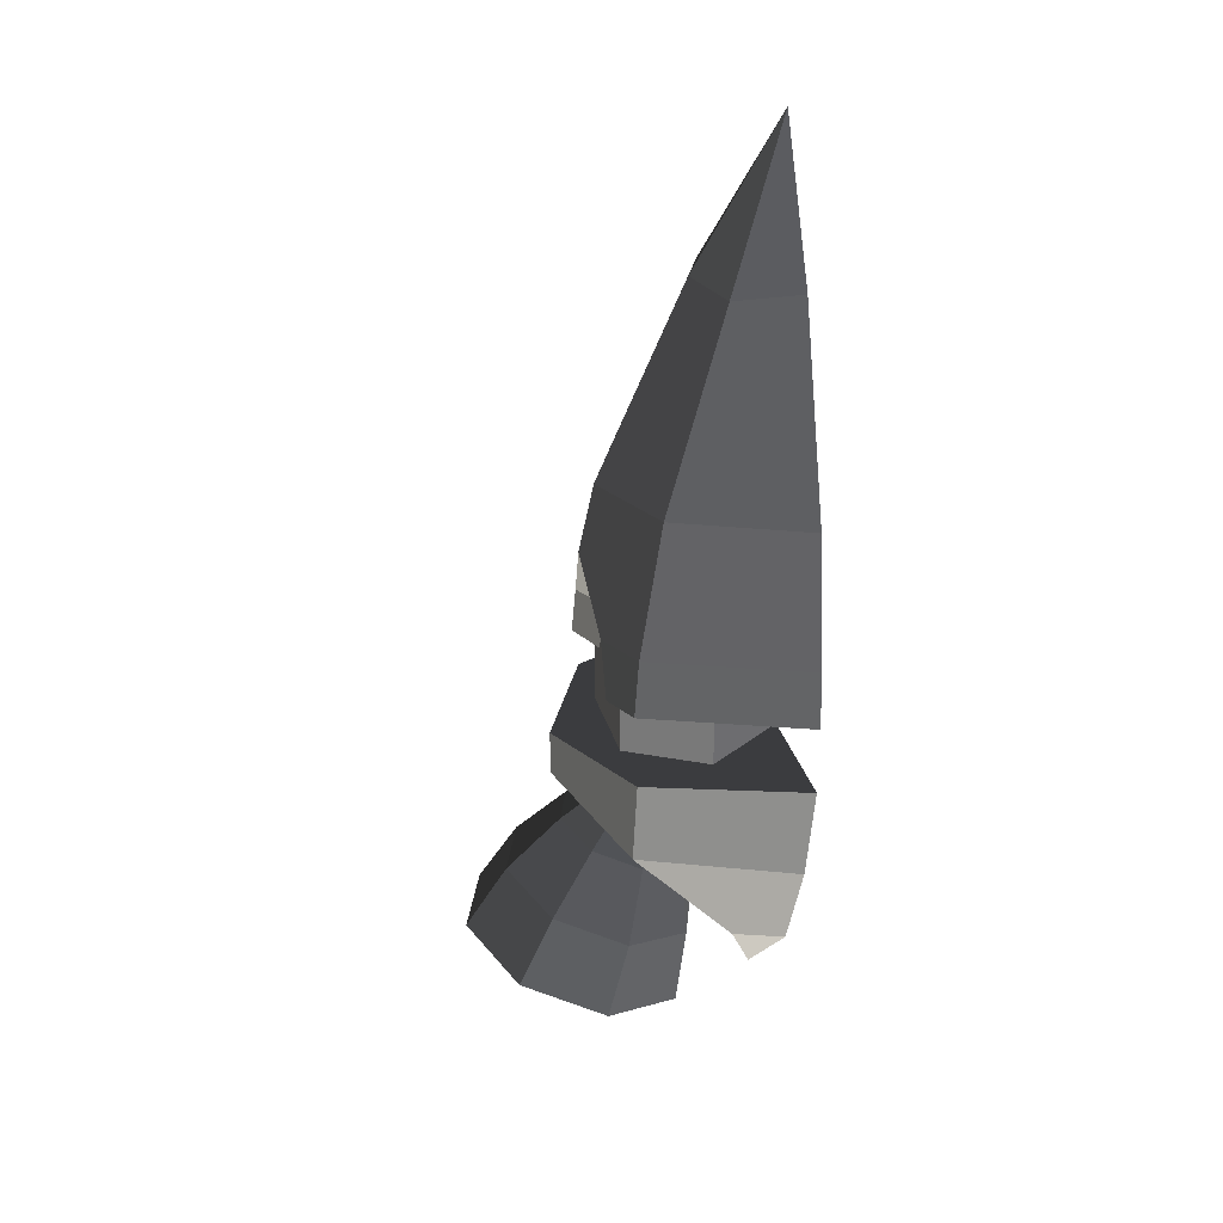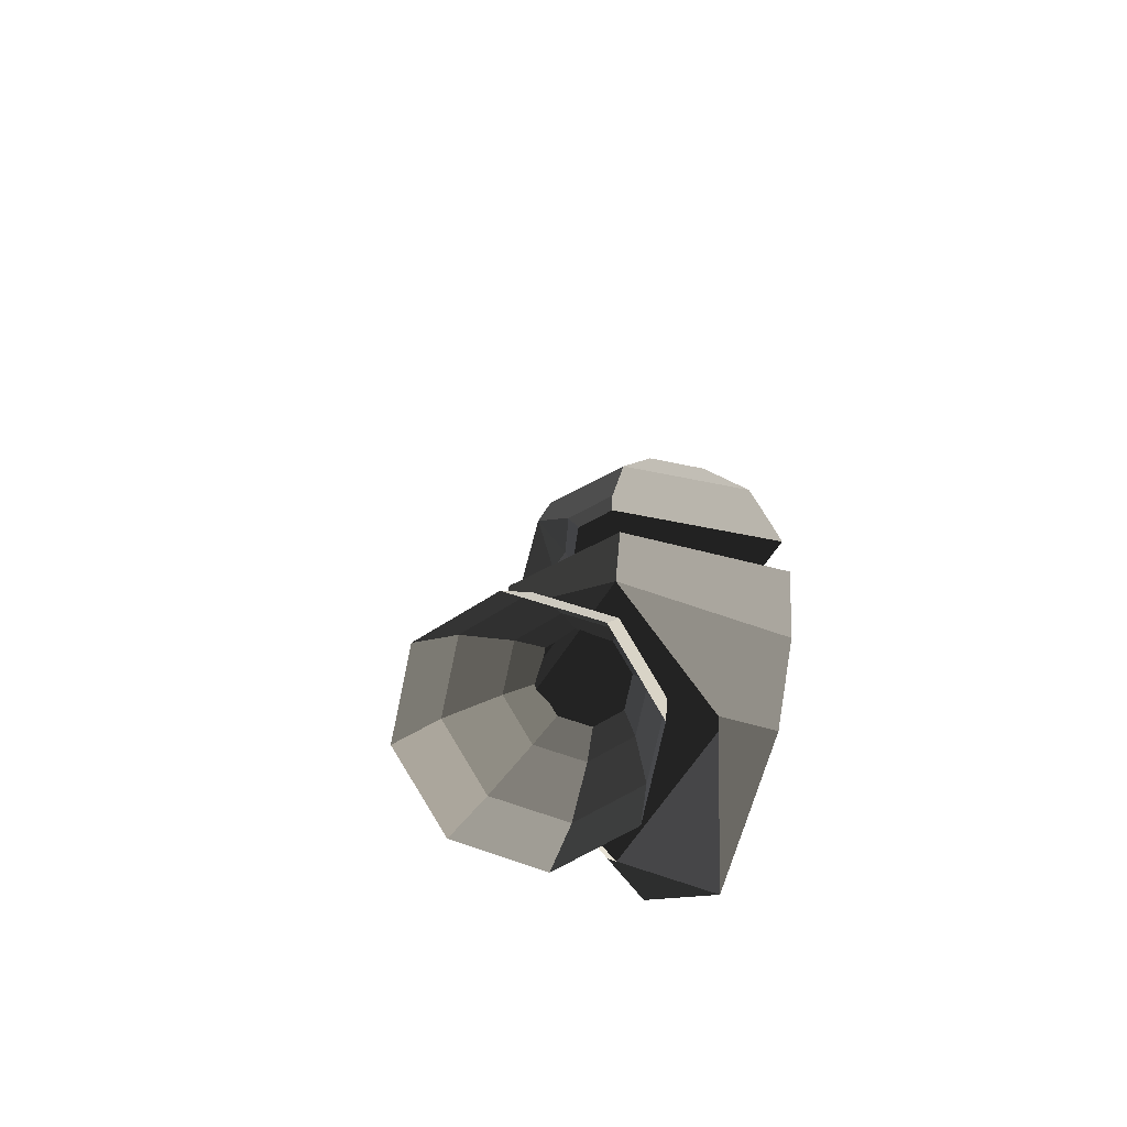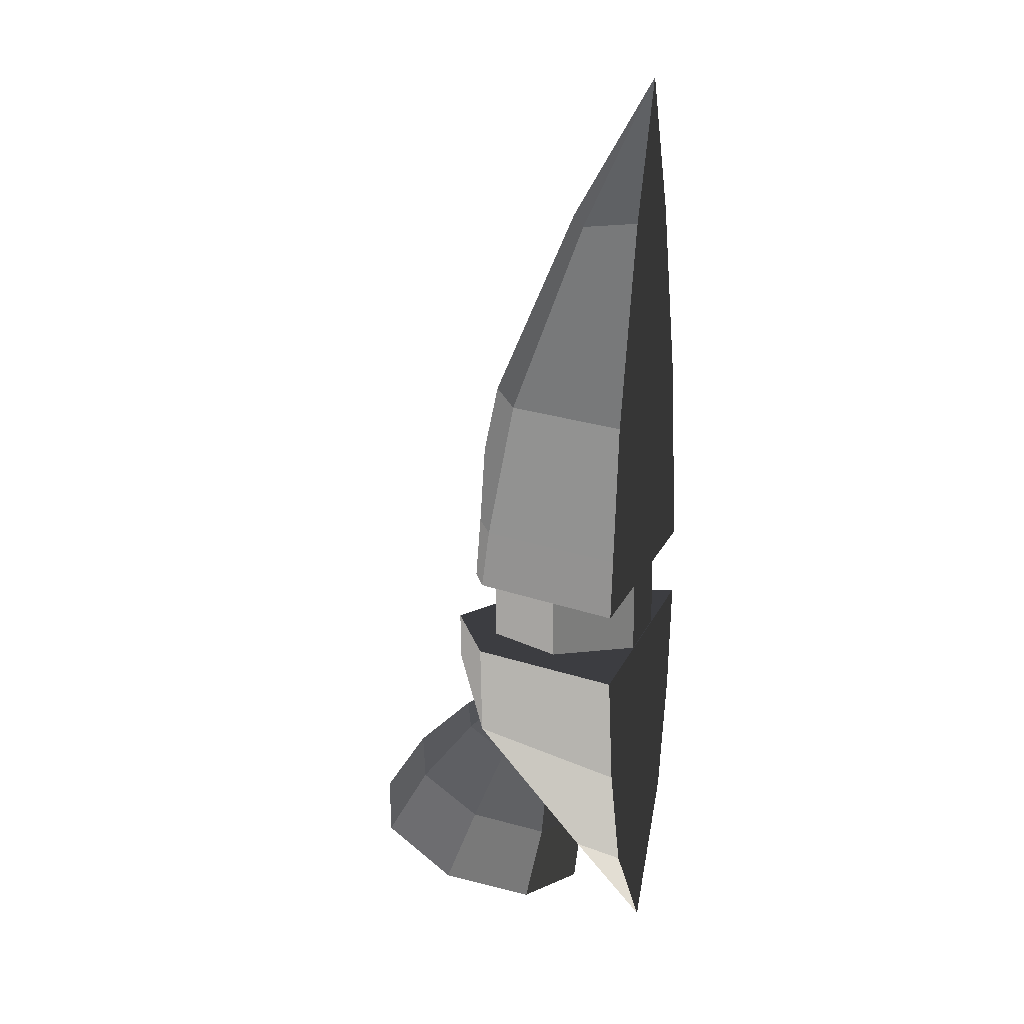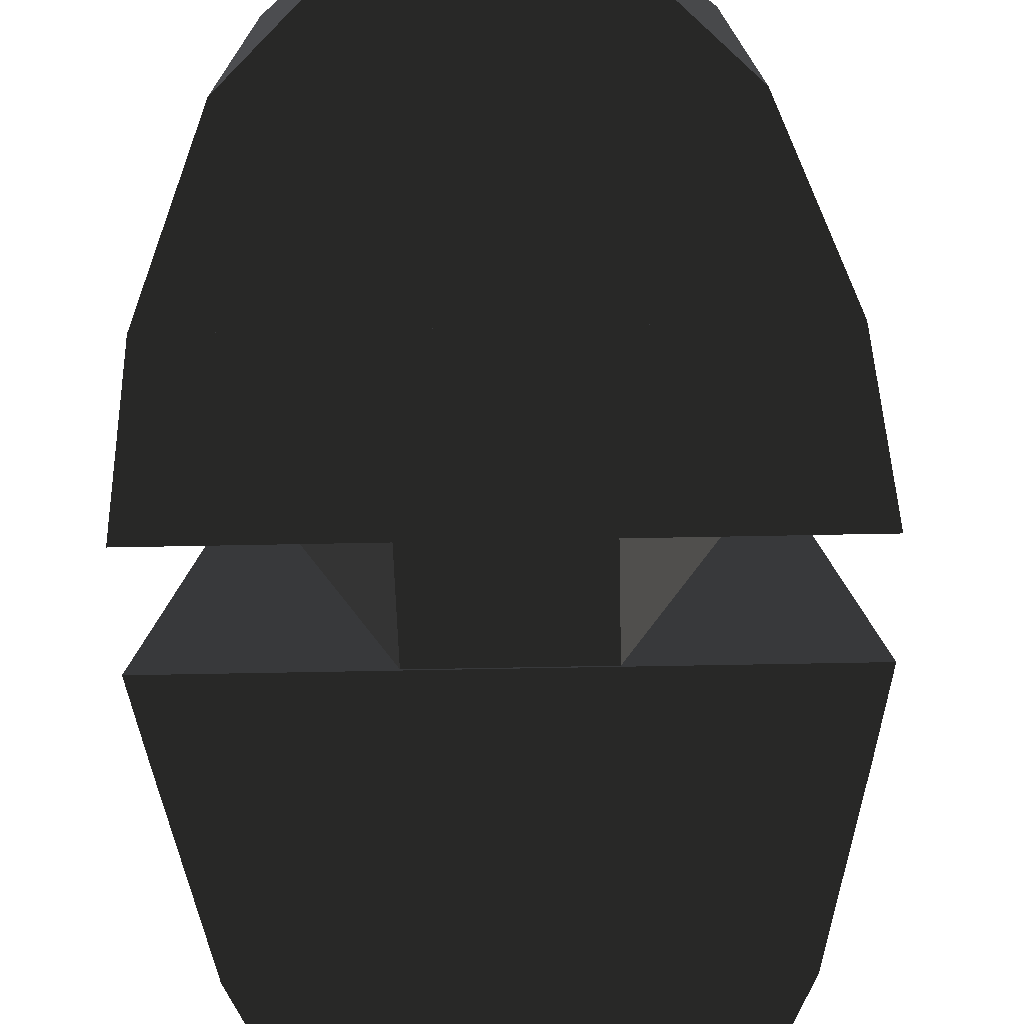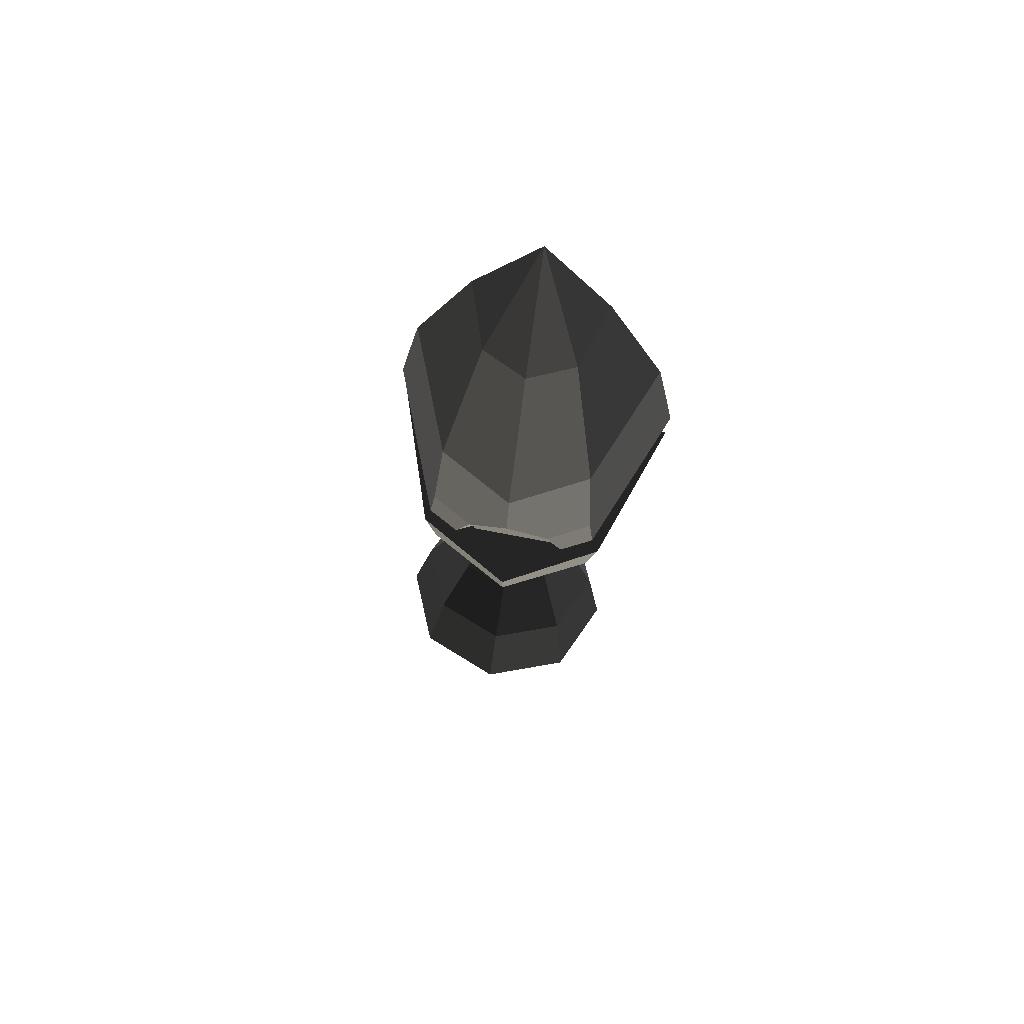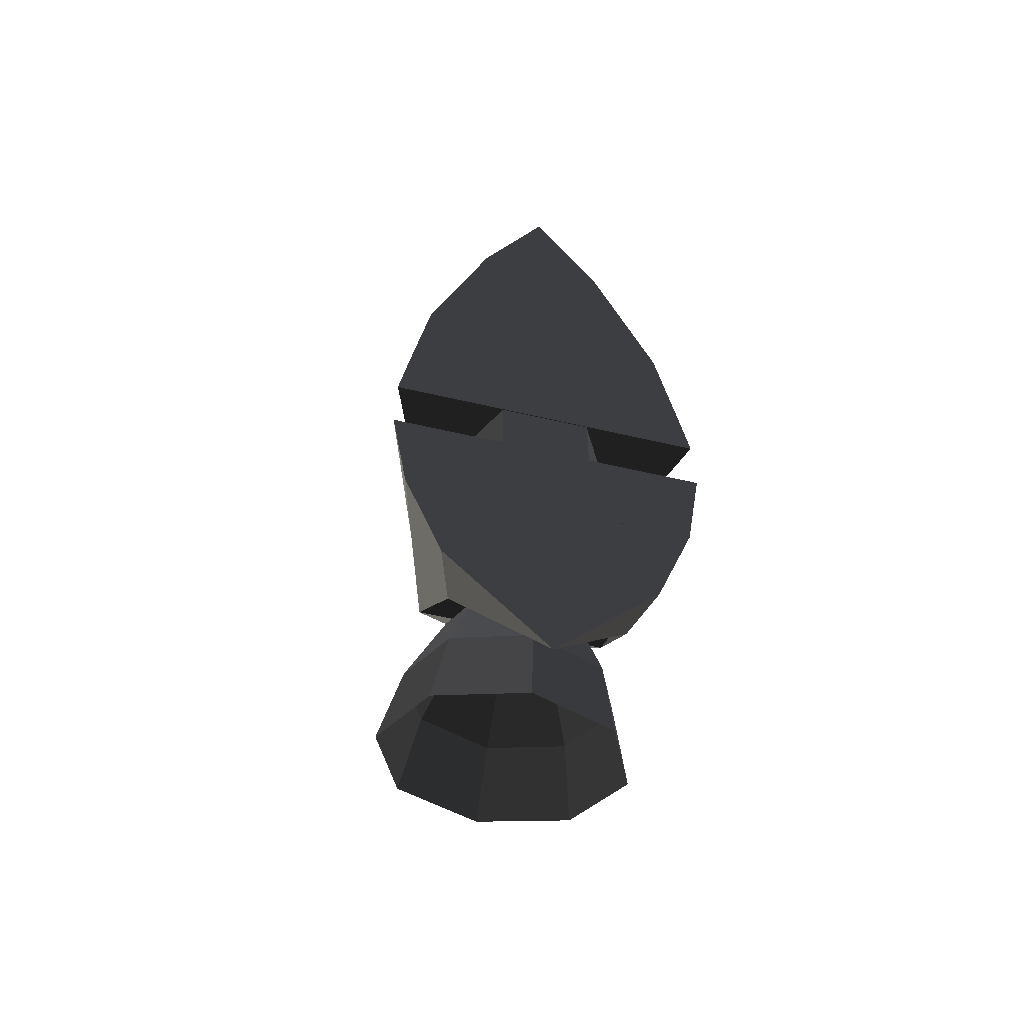
<metadata>
{"format":"obj","ext":"obj","renderer":"f3d","projection":"perspective","resolution":1024,"background":"white","views":[{"elev":33.4,"azim":-106.0,"up":"+Z"},{"elev":-66.0,"azim":-123.3,"up":"+Z"},{"elev":16.4,"azim":-73.3,"up":"+Z"},{"elev":-46.6,"azim":-178.6,"up":"+Y"},{"elev":79.7,"azim":-169.3,"up":"+Z"},{"elev":-59.1,"azim":-13.4,"up":"+Z"}]}
</metadata>
<code>
v 0.0011 0.1085 -0.0548
v -0.1605 0.0199 -0.0548
v 0.1628 0.0198 -0.0548
v 0.1628 0.0198 -0.0548
v 0.0011 0.1077 -0.1304
v 0.1478 0.0217 -0.2023
v -0.1456 0.0217 -0.2023
v -0.1456 0.0217 -0.2023
v 0.0011 0.1085 -0.0548
v -0.1605 0.0199 -0.0548
v -0.2453 -0.2246 -0.0548
v -0.218 -0.2246 -0.2295
v 0.2202 -0.2246 -0.2295
v 0.1478 0.0217 -0.2023
v 0.2475 -0.2246 -0.0548
v 0.1628 0.0198 -0.0548
v -0.218 -0.2246 -0.2295
v -0.2453 -0.2246 -0.0548
v -0.1605 0.0199 -0.0548
v 0.1628 0.0198 -0.0548
v 0.2202 -0.2246 -0.2295
v 0.16 -0.2246 -0.4061
v 0.1478 0.0217 -0.2023
v 0.1332 -0.146 -0.4033
v 0.0011 -0.2246 -0.5939
v 0.0011 -0.2246 -0.5939
v -0.1573 -0.2246 -0.4061
v -0.1573 -0.2246 -0.4061
v -0.1308 -0.1459 -0.4033
v -0.1308 -0.1459 -0.4033
v -0.1456 0.0217 -0.2023
v -0.218 -0.2246 -0.2295
v 0.2202 -0.2246 -0.2295
v 0.16 -0.2246 -0.4061
v -0.133 0.1974 -0.4204
v -0.1886 0.0717 -0.4674
v -0.1132 0.138 -0.3182
v -0.1606 0.0309 -0.3583
v -0.1132 -0.0763 -0.3984
v -0.133 -0.054 -0.5144
v 0.0012 -0.1206 -0.415
v 0.0012 -0.106 -0.5339
v 0.1155 -0.0763 -0.3984
v 0.1354 -0.054 -0.5144
v 0.1629 0.0309 -0.3583
v 0.1909 0.0717 -0.4674
v 0.1155 0.138 -0.3182
v 0.1354 0.1974 -0.4204
v 0.0012 0.1823 -0.3016
v 0.0012 0.2494 -0.4009
v -0.1132 0.138 -0.3182
v -0.133 0.1974 -0.4204
v 0.0012 0.0948 -0.2215
v -0.0751 0.0652 -0.2326
v -0.1067 -0.0062 -0.2593
v -0.1606 0.0309 -0.3583
v -0.0751 -0.0776 -0.286
v -0.1132 -0.0763 -0.3984
v 0.0012 -0.1072 -0.2971
v 0.0012 -0.1206 -0.415
v 0.0774 -0.0776 -0.286
v 0.1155 -0.0763 -0.3984
v 0.109 -0.0062 -0.2593
v 0.1629 0.0309 -0.3583
v 0.0774 0.0652 -0.2326
v 0.1155 0.138 -0.3182
v 0.0012 0.0948 -0.2215
v 0.0012 0.1823 -0.3016
v 0.0516 0.0234 -0.1945
v 0.0012 0.043 -0.1872
v -0.0492 0.0234 -0.1945
v -0.0751 0.0652 -0.2326
v -0.0701 -0.0238 -0.2122
v -0.1067 -0.0062 -0.2593
v -0.0492 -0.071 -0.2298
v -0.0751 -0.0776 -0.286
v 0.0012 -0.0906 -0.2371
v 0.0012 -0.1072 -0.2971
v 0.0516 -0.071 -0.2298
v 0.0774 -0.0776 -0.286
v 0.0725 -0.0238 -0.2122
v 0.109 -0.0062 -0.2593
v 0.0516 0.0234 -0.1945
v 0.0774 0.0652 -0.2326
v -0.1132 0.138 -0.3182
v -0.1606 0.0309 -0.3583
v -0.133 0.1974 -0.4204
v -0.1886 0.0717 -0.4674
v -0.133 -0.054 -0.5144
v -0.1132 -0.0763 -0.3984
v 0.0012 -0.106 -0.5339
v 0.0012 -0.1206 -0.415
v 0.1354 -0.054 -0.5144
v 0.1155 -0.0763 -0.3984
v 0.1909 0.0717 -0.4674
v 0.1629 0.0309 -0.3583
v 0.1354 0.1974 -0.4204
v 0.1155 0.138 -0.3182
v 0.0012 0.2494 -0.4009
v 0.0012 0.1823 -0.3016
v -0.133 0.1974 -0.4204
v -0.1132 0.138 -0.3182
v -0.0751 0.0652 -0.2326
v 0.0012 0.0948 -0.2215
v -0.1606 0.0309 -0.3583
v -0.1067 -0.0062 -0.2593
v -0.1132 -0.0763 -0.3984
v -0.0751 -0.0776 -0.286
v 0.0012 -0.1206 -0.415
v 0.0012 -0.1072 -0.2971
v 0.1155 -0.0763 -0.3984
v 0.0774 -0.0776 -0.286
v 0.1629 0.0309 -0.3583
v 0.109 -0.0062 -0.2593
v 0.1155 0.138 -0.3182
v 0.0774 0.0652 -0.2326
v 0.0012 0.1823 -0.3016
v 0.0012 0.0948 -0.2215
v 0.0012 0.043 -0.1872
v 0.0516 0.0234 -0.1945
v -0.0751 0.0652 -0.2326
v -0.0492 0.0234 -0.1945
v -0.1067 -0.0062 -0.2593
v -0.0701 -0.0238 -0.2122
v -0.0751 -0.0776 -0.286
v -0.0492 -0.071 -0.2298
v 0.0012 -0.0906 -0.2371
v -0.0492 0.0234 -0.1945
v -0.0751 -0.0776 -0.286
v 0.0012 -0.1072 -0.2971
v 0.0774 -0.0776 -0.286
v 0.0516 -0.071 -0.2298
v 0.0012 0.043 -0.1872
v -0.0492 0.0234 -0.1945
v 0.0725 -0.0238 -0.2122
v 0.0516 0.0234 -0.1945
v 0.109 -0.0062 -0.2593
v 0.0774 0.0652 -0.2326
v 0.0516 -0.071 -0.2298
v 0.0774 -0.0776 -0.286
v 0.0183 0.0203 0.1471
v -0.016 0.0203 0.1471
v 0.0012 0.0614 0.255
v 0.0012 0.0614 0.255
v 0.0697 0.048 0.1473
v 0.0697 0.048 0.1473
v 0.1383 0.0115 0.1476
v 0.123 -0.0265 0.3608
v 0.0013 0.0382 0.363
v 0.0013 0.0382 0.363
v -0.1211 -0.0264 0.3608
v -0.1211 -0.0264 0.3608
v 0.0011 -0.094 0.6622
v -0.071 -0.1283 0.6529
v 0.0011 -0.2246 0.8842
v 0.0011 -0.2246 0.8842
v 0.0723 -0.1283 0.6529
v 0.0723 -0.1283 0.6529
v 0.0013 0.0382 0.363
v 0.123 -0.0265 0.3608
v 0.2043 -0.2246 0.3573
v 0.1067 -0.2246 0.6656
v 0.0011 -0.2246 0.8842
v 0.0011 -0.2246 0.8842
v -0.1042 -0.2246 0.6656
v -0.1042 -0.2246 0.6656
v -0.071 -0.1283 0.6529
v -0.071 -0.1283 0.6529
v -0.202 -0.2246 0.3573
v -0.1211 -0.0264 0.3608
v 0.1067 -0.2246 0.6656
v 0.2043 -0.2246 0.3573
v 0.2346 -0.2246 0.1477
v -0.2324 -0.2246 0.1477
v 0.123 -0.0265 0.3608
v 0.1383 0.0115 0.1476
v 0.1478 0.0207 0.0579
v 0.247 -0.2246 0.0579
v -0.2447 -0.2246 0.0579
v -0.2324 -0.2246 0.1477
v -0.1456 0.0207 0.0579
v -0.1363 0.0115 0.1476
v -0.1211 -0.0264 0.3608
v -0.202 -0.2246 0.3573
v -0.0676 0.0481 0.1473
v 0.0012 0.0614 0.255
v -0.016 0.0203 0.1471
v -0.016 0.0203 0.1471
v -0.0935 0.0475 0.0579
v -0.0356 0.0202 0.0579
v -0.1363 0.0115 0.1476
v -0.1456 0.0207 0.0579
v -0.2447 -0.2246 0.0579
v -0.0356 0.0202 0.0579
v 0.247 -0.2246 0.0579
v 0.0378 0.0202 0.0579
v 0.0183 0.0203 0.1471
v -0.016 0.0203 0.1471
v 0.0963 0.0475 0.0579
v 0.0697 0.048 0.1473
v 0.1478 0.0207 0.0579
v 0.1383 0.0115 0.1476
v 0.0378 0.0202 0.0579
v 0.247 -0.2246 0.0579
v 0.1404 -0.1021 -0.0569
v 0.0702 0.0195 -0.0569
v 0.1404 -0.1021 0.0583
v 0.0702 0.0195 0.0583
v -0.0702 0.0195 0.0583
v -0.0702 0.0195 -0.0569
v -0.1404 -0.1021 0.0583
v -0.1404 -0.1021 -0.0569
v -0.0702 -0.2236 0.0583
v -0.0702 -0.2236 -0.0569
v 0.0702 -0.2236 0.0583
v 0.0702 -0.2236 -0.0569
v 0.1404 -0.1021 0.0583
v 0.1404 -0.1021 -0.0569
g Group_001
f 1 2 3
f 1 3 6 5
f 5 6 7
f 5 7 10 9
f 10 7 12 11
f 12 7 14 13
f 13 14 16 15
f 13 15 18 17
f 18 15 20 19
g Group_002
f 21 22 24 23
f 24 22 25
f 25 22 27
f 25 27 29
f 29 27 32 31
f 32 27 34 33
g Group_003
f 35 36 38 37
f 38 36 40 39
f 39 40 42 41
f 41 42 44 43
f 43 44 46 45
f 45 46 48 47
f 47 48 50 49
f 49 50 52 51
f 49 51 54 53
f 54 51 56 55
f 55 56 58 57
f 57 58 60 59
f 59 60 62 61
f 61 62 64 63
f 63 64 66 65
f 65 66 68 67
f 65 67 70 69
f 70 67 72 71
f 71 72 74 73
f 73 74 76 75
f 75 76 78 77
f 77 78 80 79
f 79 80 82 81
f 81 82 84 83
g Group_004
f 85 86 88 87
f 88 86 90 89
f 89 90 92 91
f 91 92 94 93
f 93 94 96 95
f 95 96 98 97
f 97 98 100 99
f 99 100 102 101
f 102 100 104 103
f 102 103 106 105
f 105 106 108 107
f 107 108 110 109
f 109 110 112 111
f 111 112 114 113
f 113 114 116 115
f 115 116 118 117
f 118 116 120 119
f 118 119 122 121
f 121 122 124 123
f 123 124 126 125
f 126 124 128 127
f 126 127 130 129
f 130 127 132 131
f 132 127 134 133
f 132 133 136 135
f 135 136 138 137
f 135 137 140 139
g Group_005
f 141 142 143
f 141 143 145
f 145 143 148 147
f 148 143 149
f 149 143 151
f 149 151 154 153
f 153 154 155
f 153 155 157
f 153 157 160 159
f 160 157 162 161
f 162 157 163
f 162 163 165
f 165 163 167
f 165 167 170 169
f 165 169 172 171
f 172 169 174 173
f 172 173 176 175
f 176 173 178 177
f 178 173 180 179
f 179 180 182 181
f 182 180 184 183
f 182 183 186 185
f 185 186 187
f 185 187 190 189
f 185 189 192 191
f 192 189 194 193
f 193 194 196 195
f 196 194 198 197
f 196 197 200 199
f 199 200 202 201
f 199 201 204 203
g Group_006
f 205 206 208 207
f 208 206 210 209
f 209 210 212 211
f 211 212 214 213
f 213 214 216 215
f 215 216 218 217

</code>
